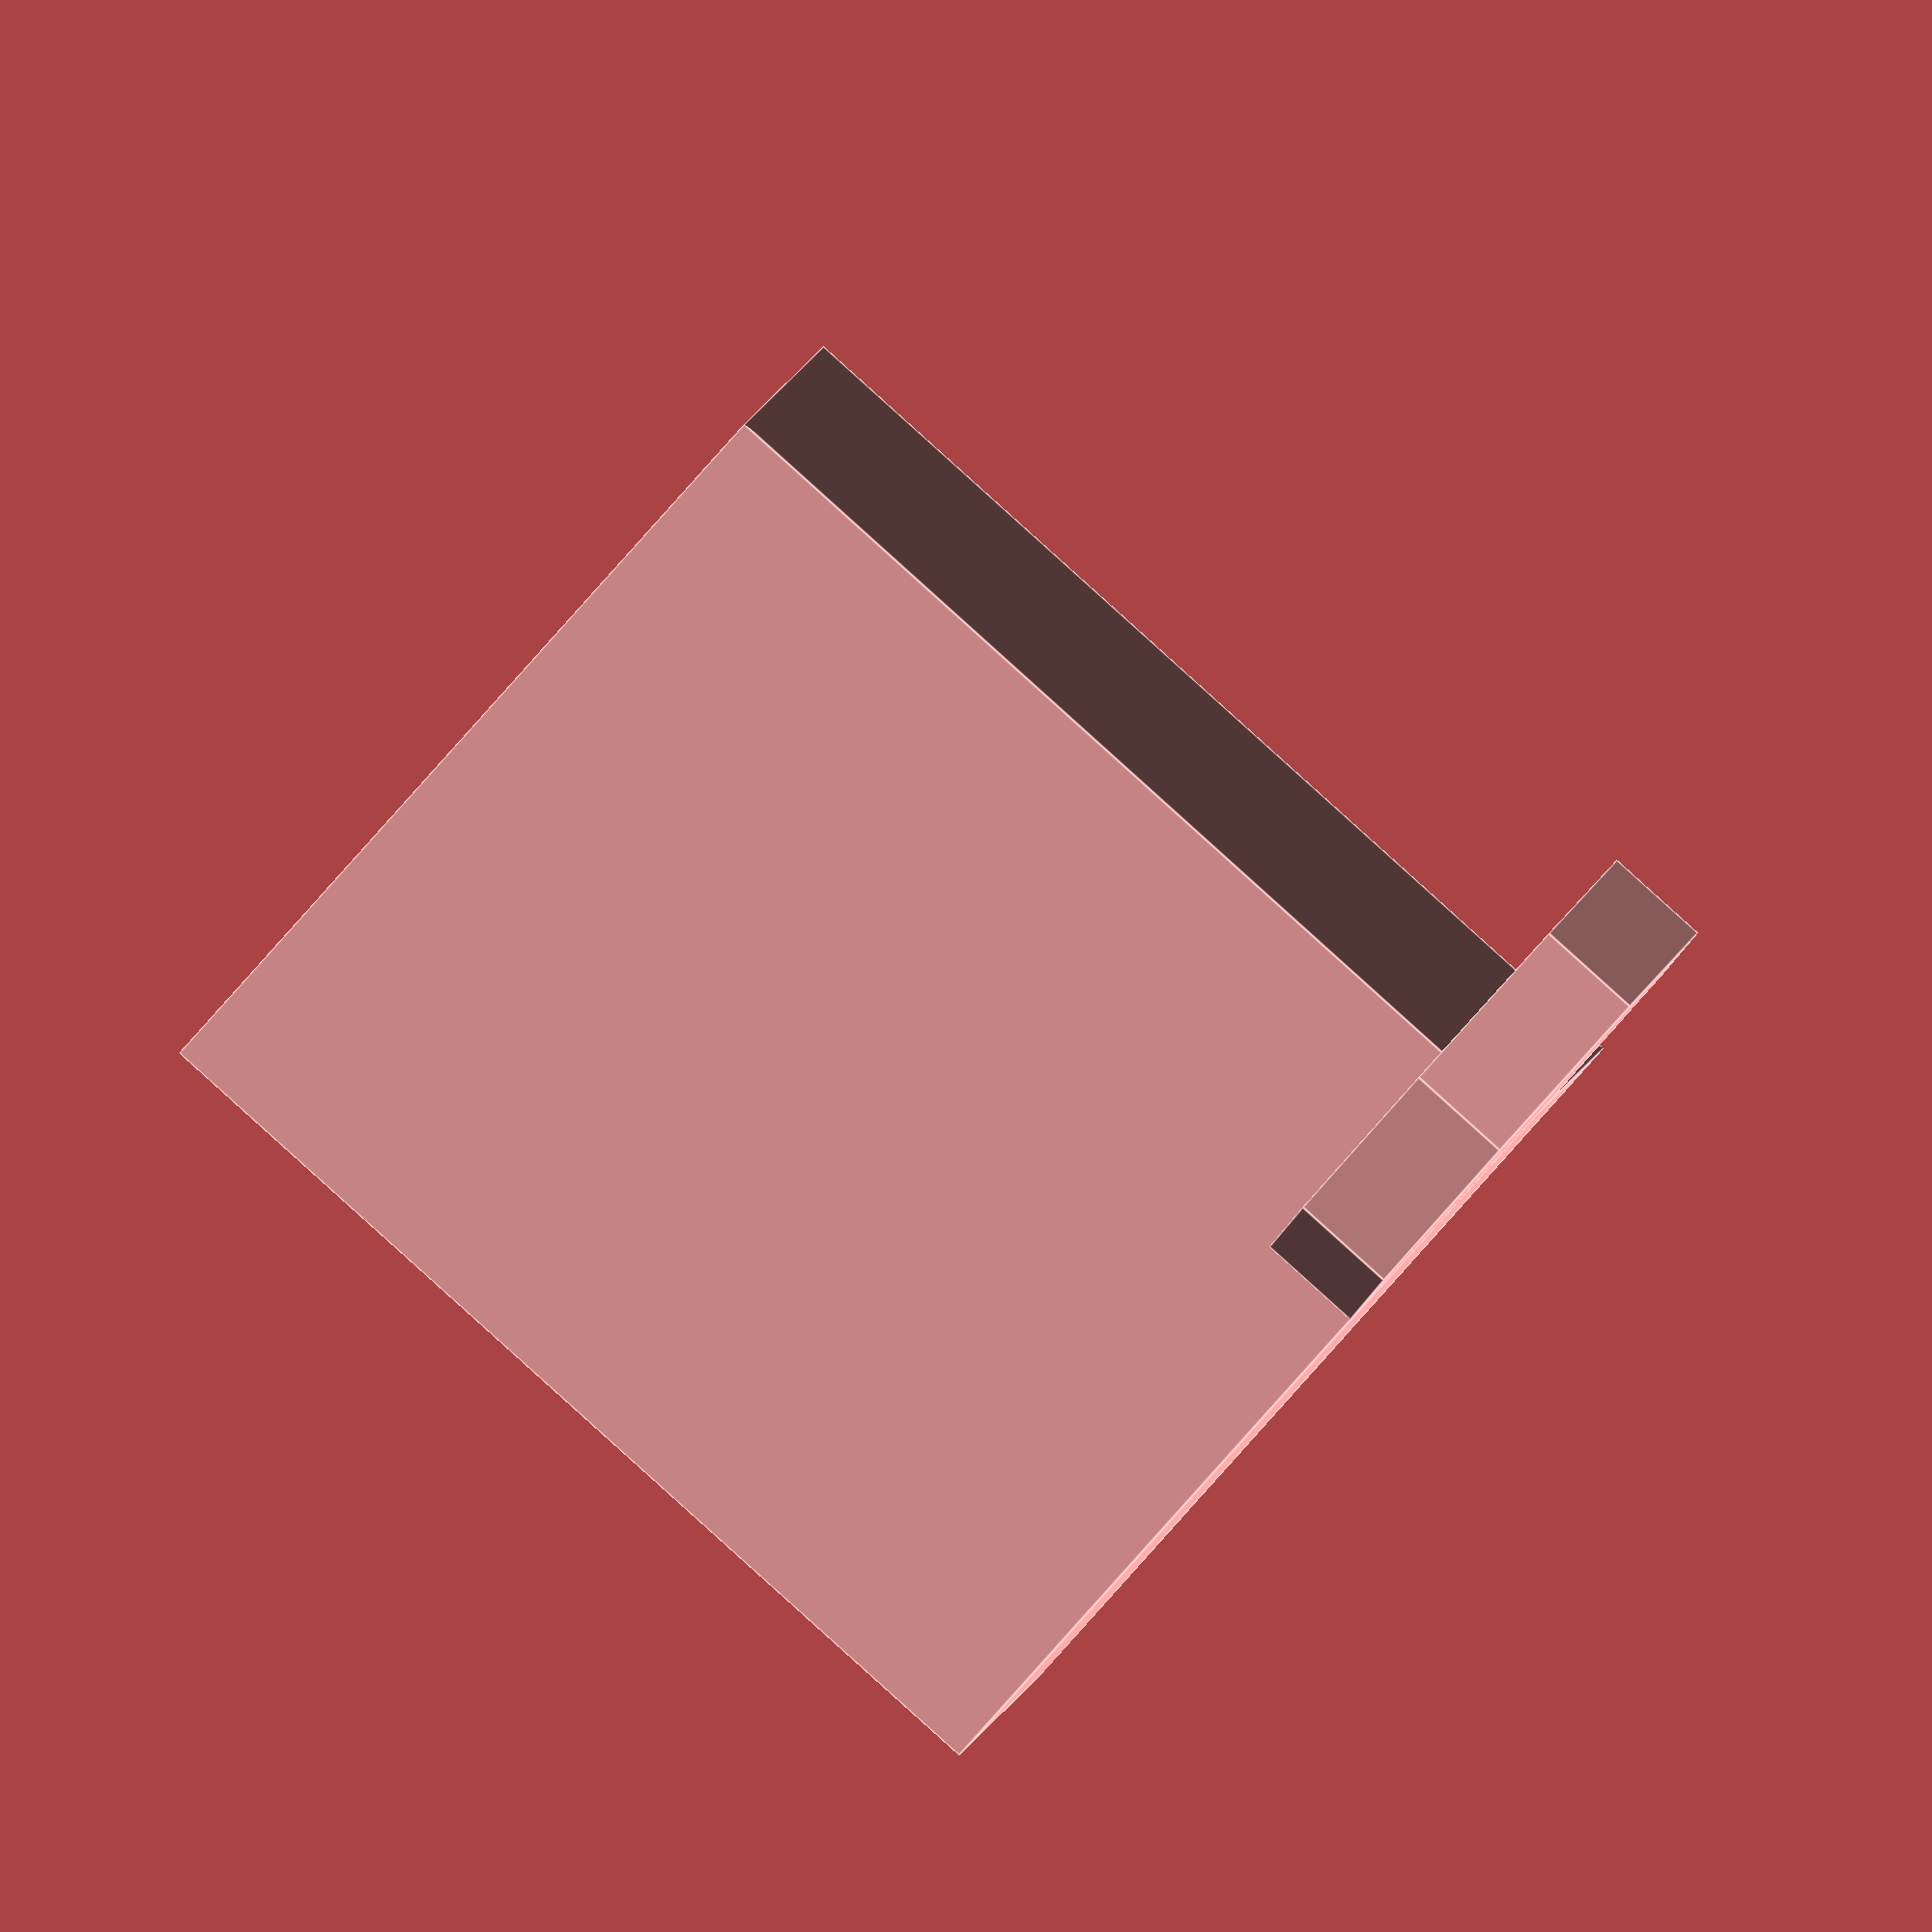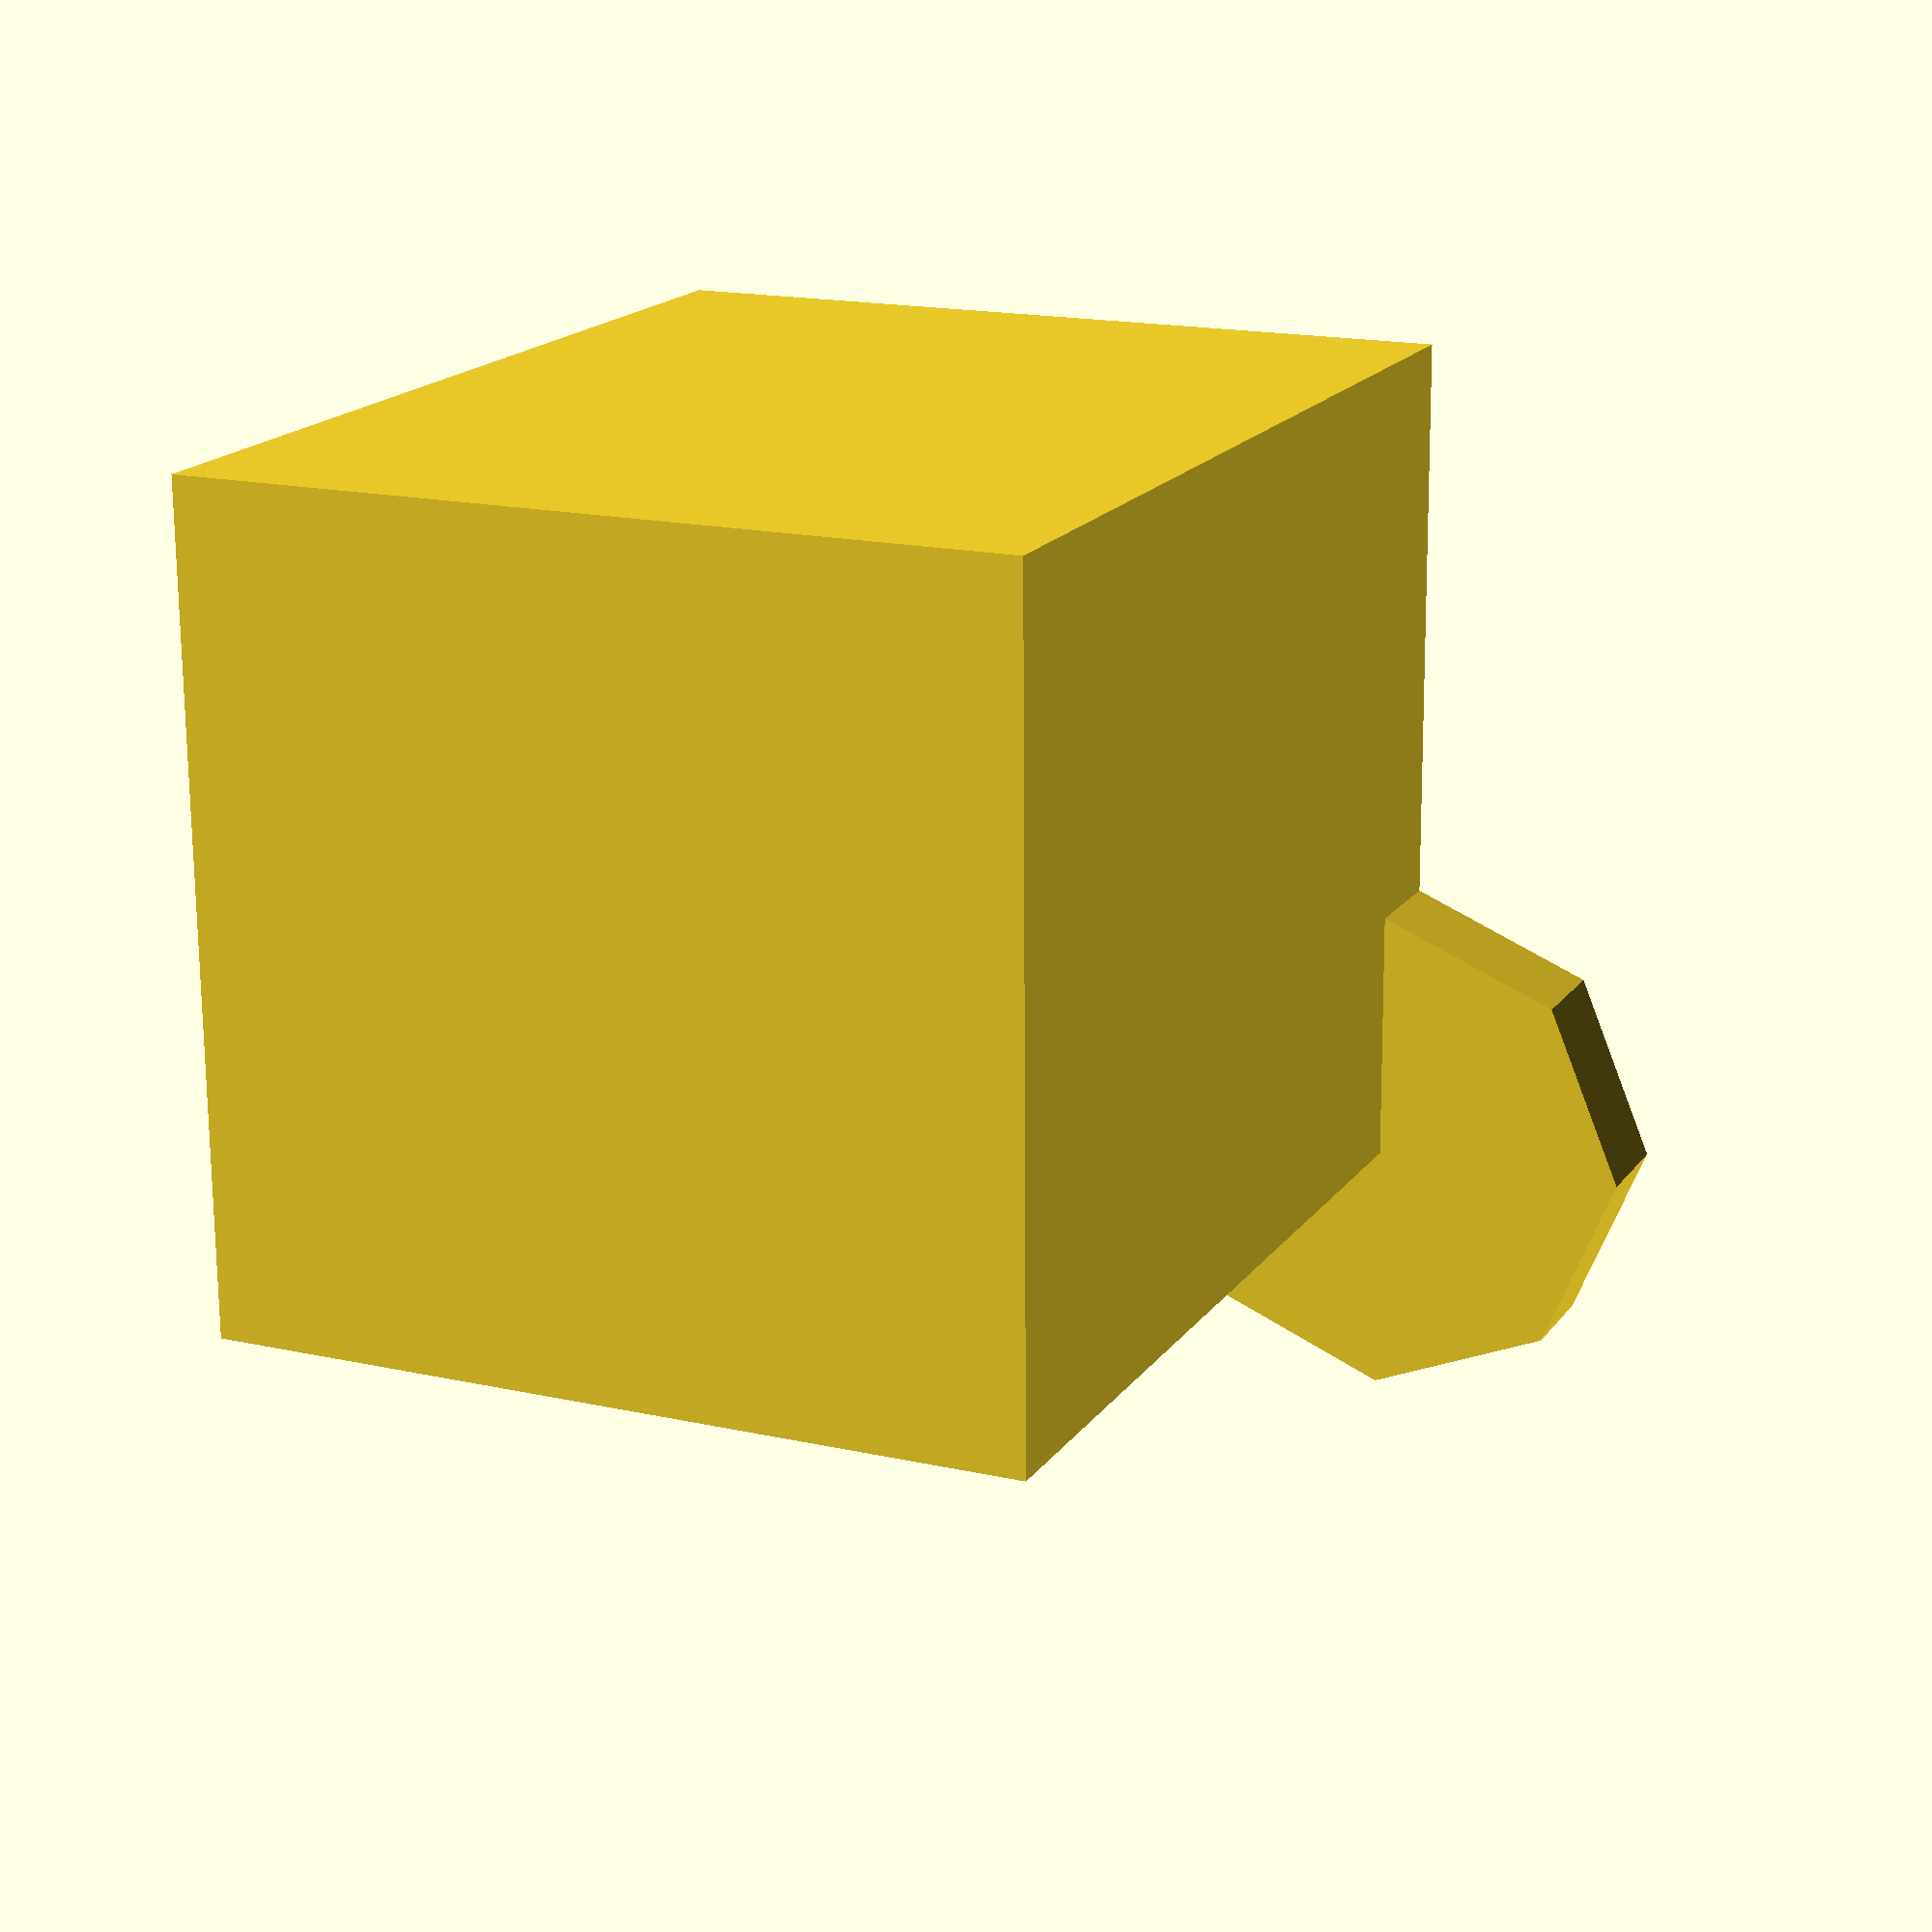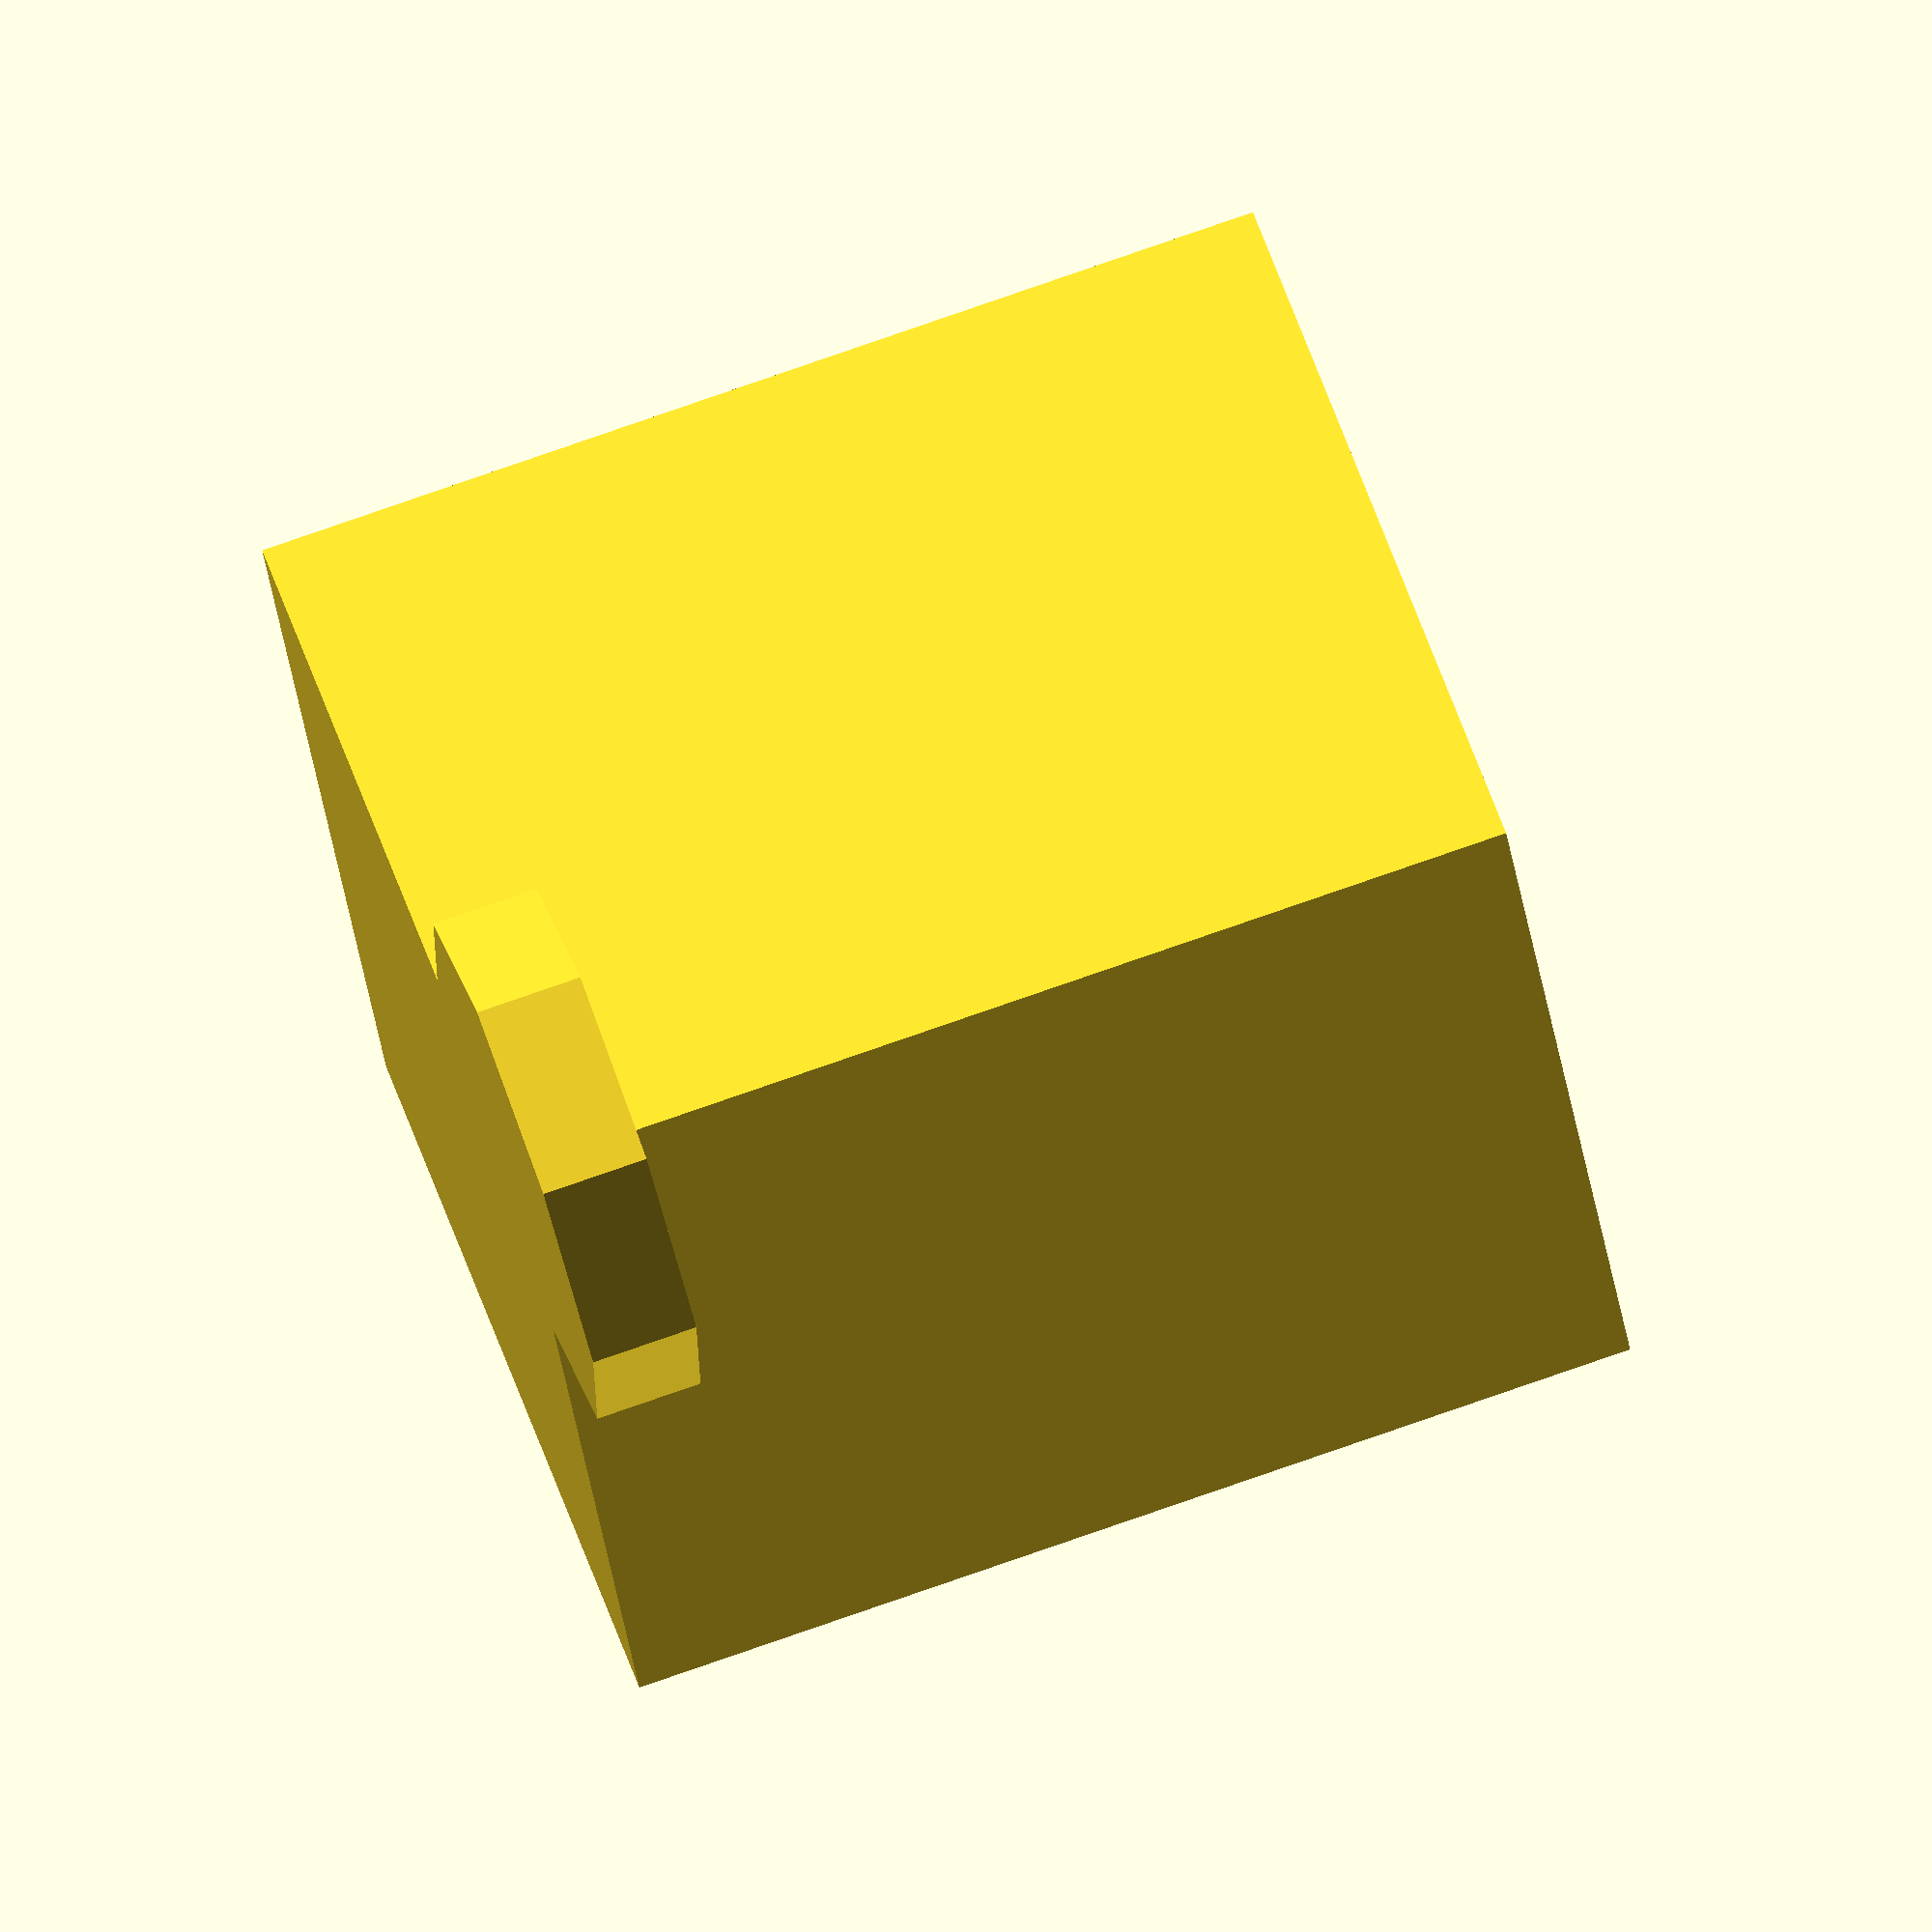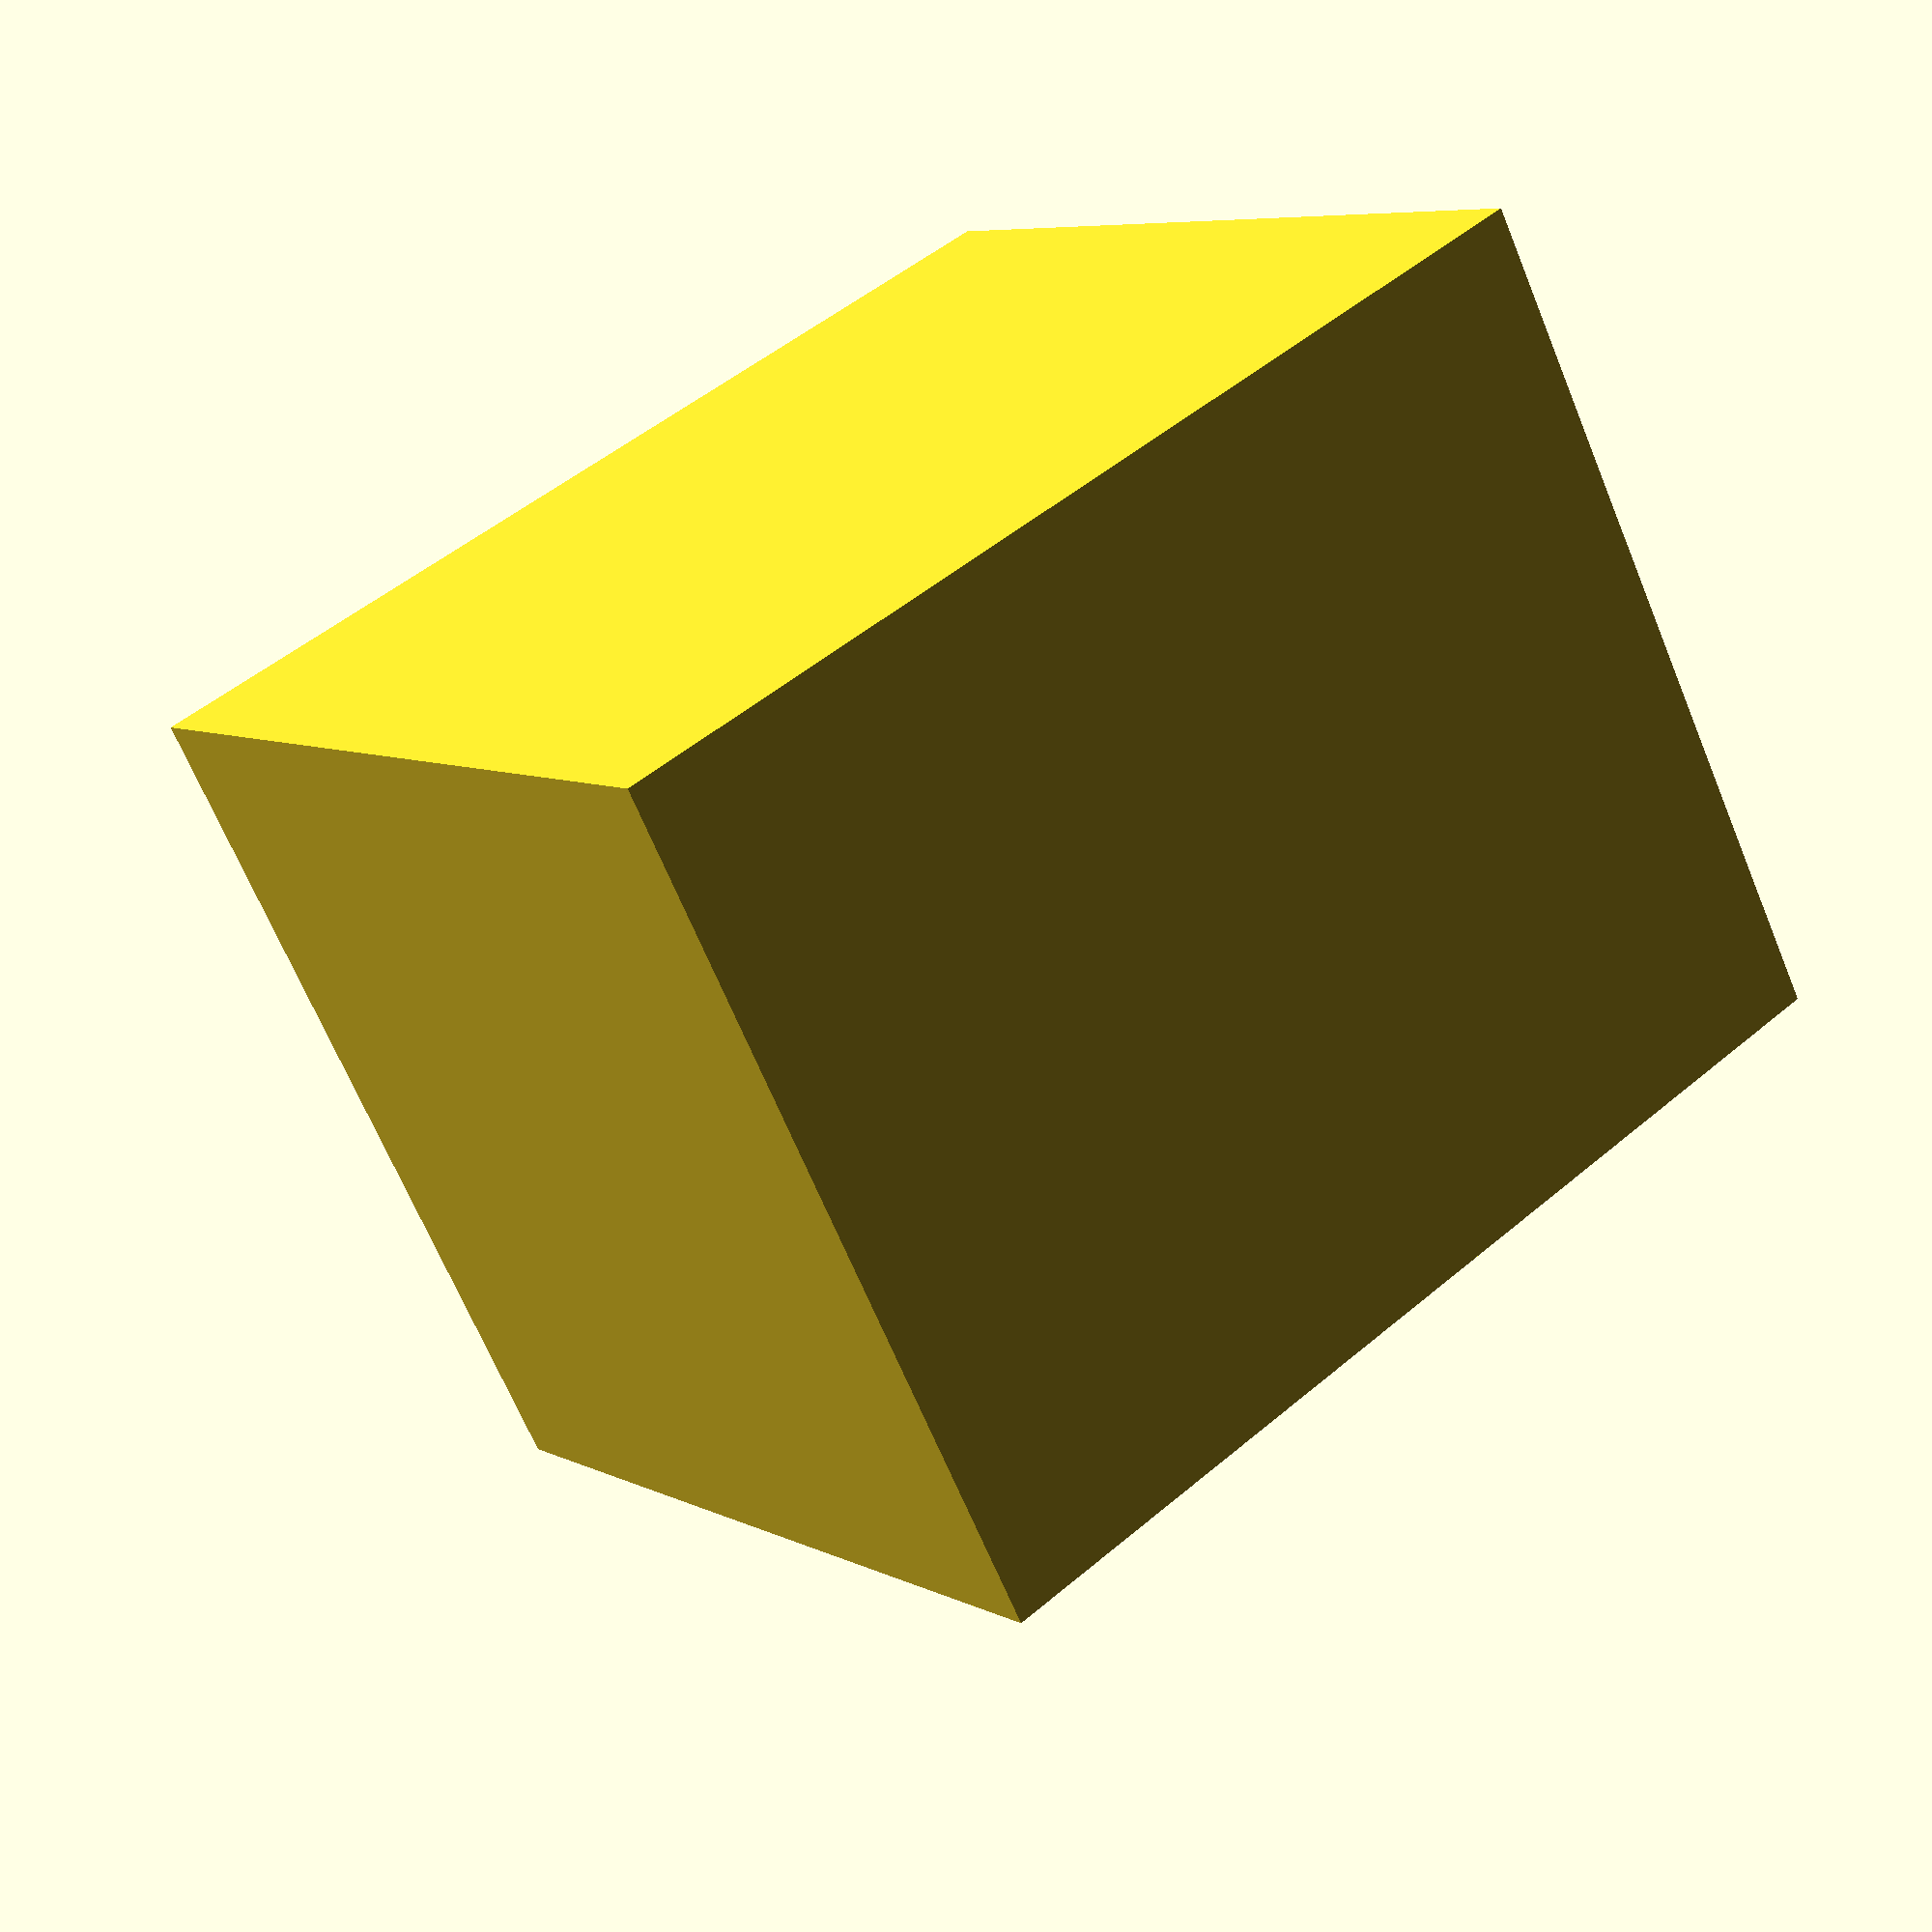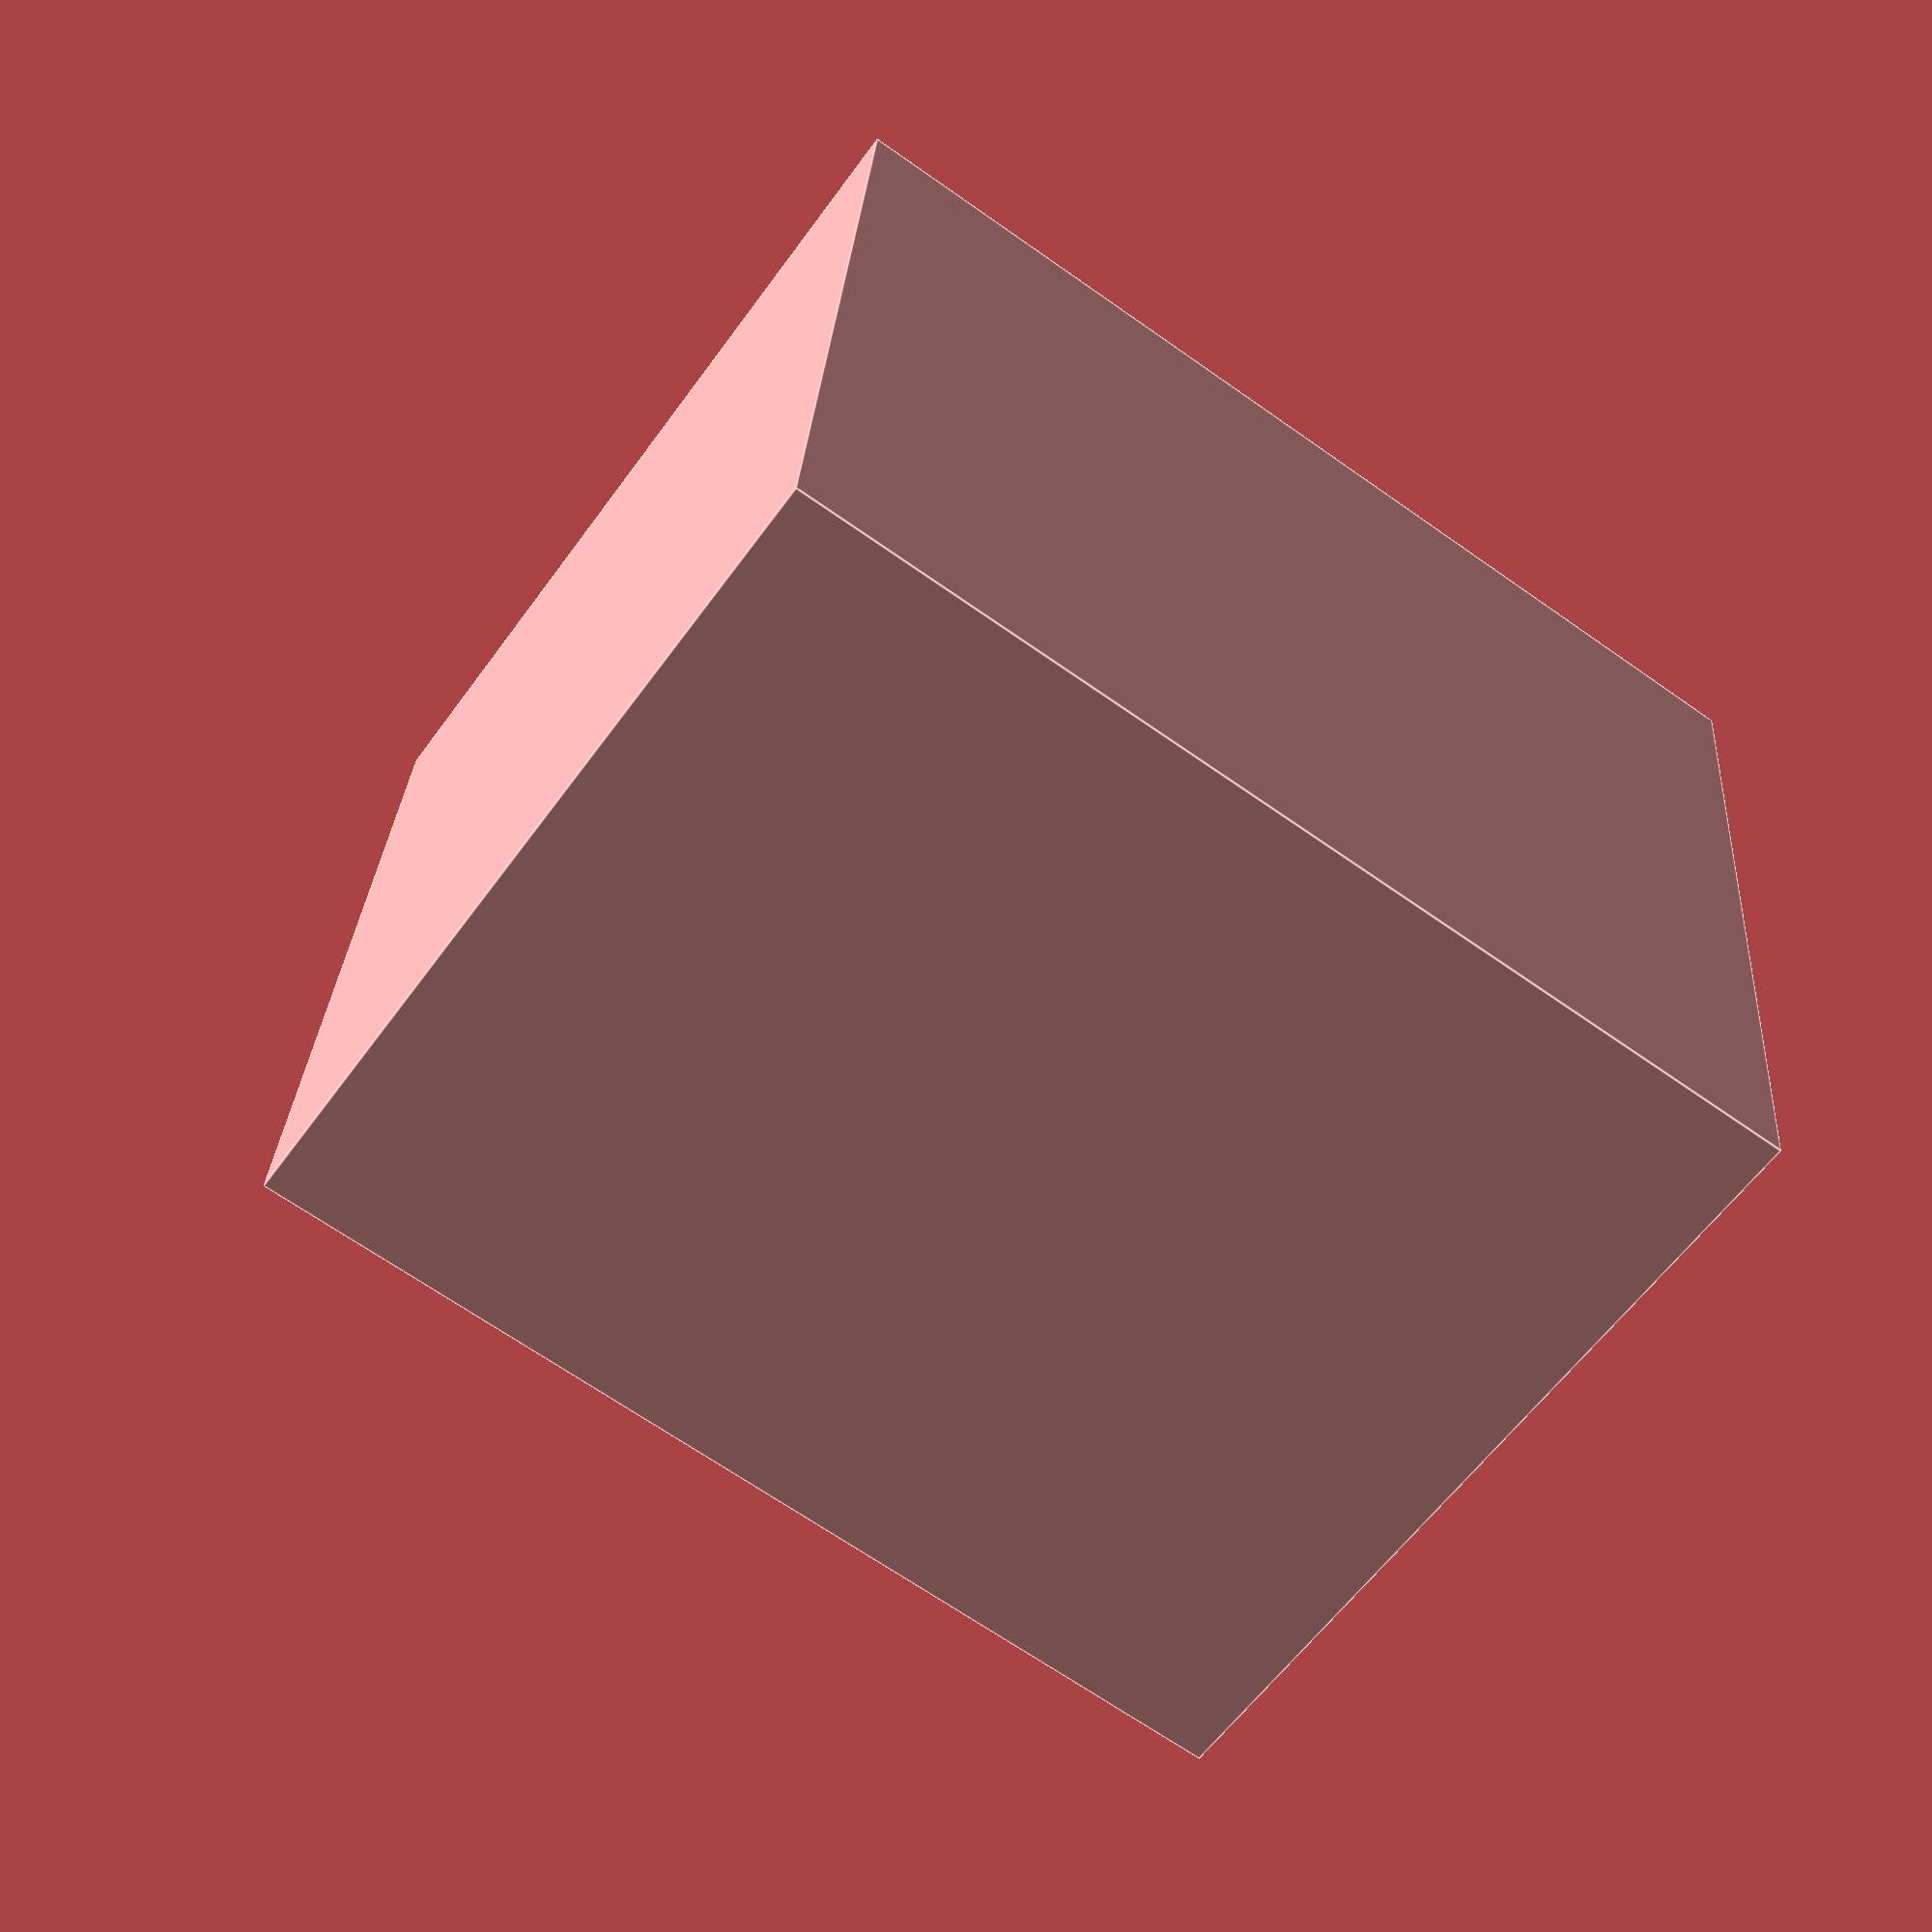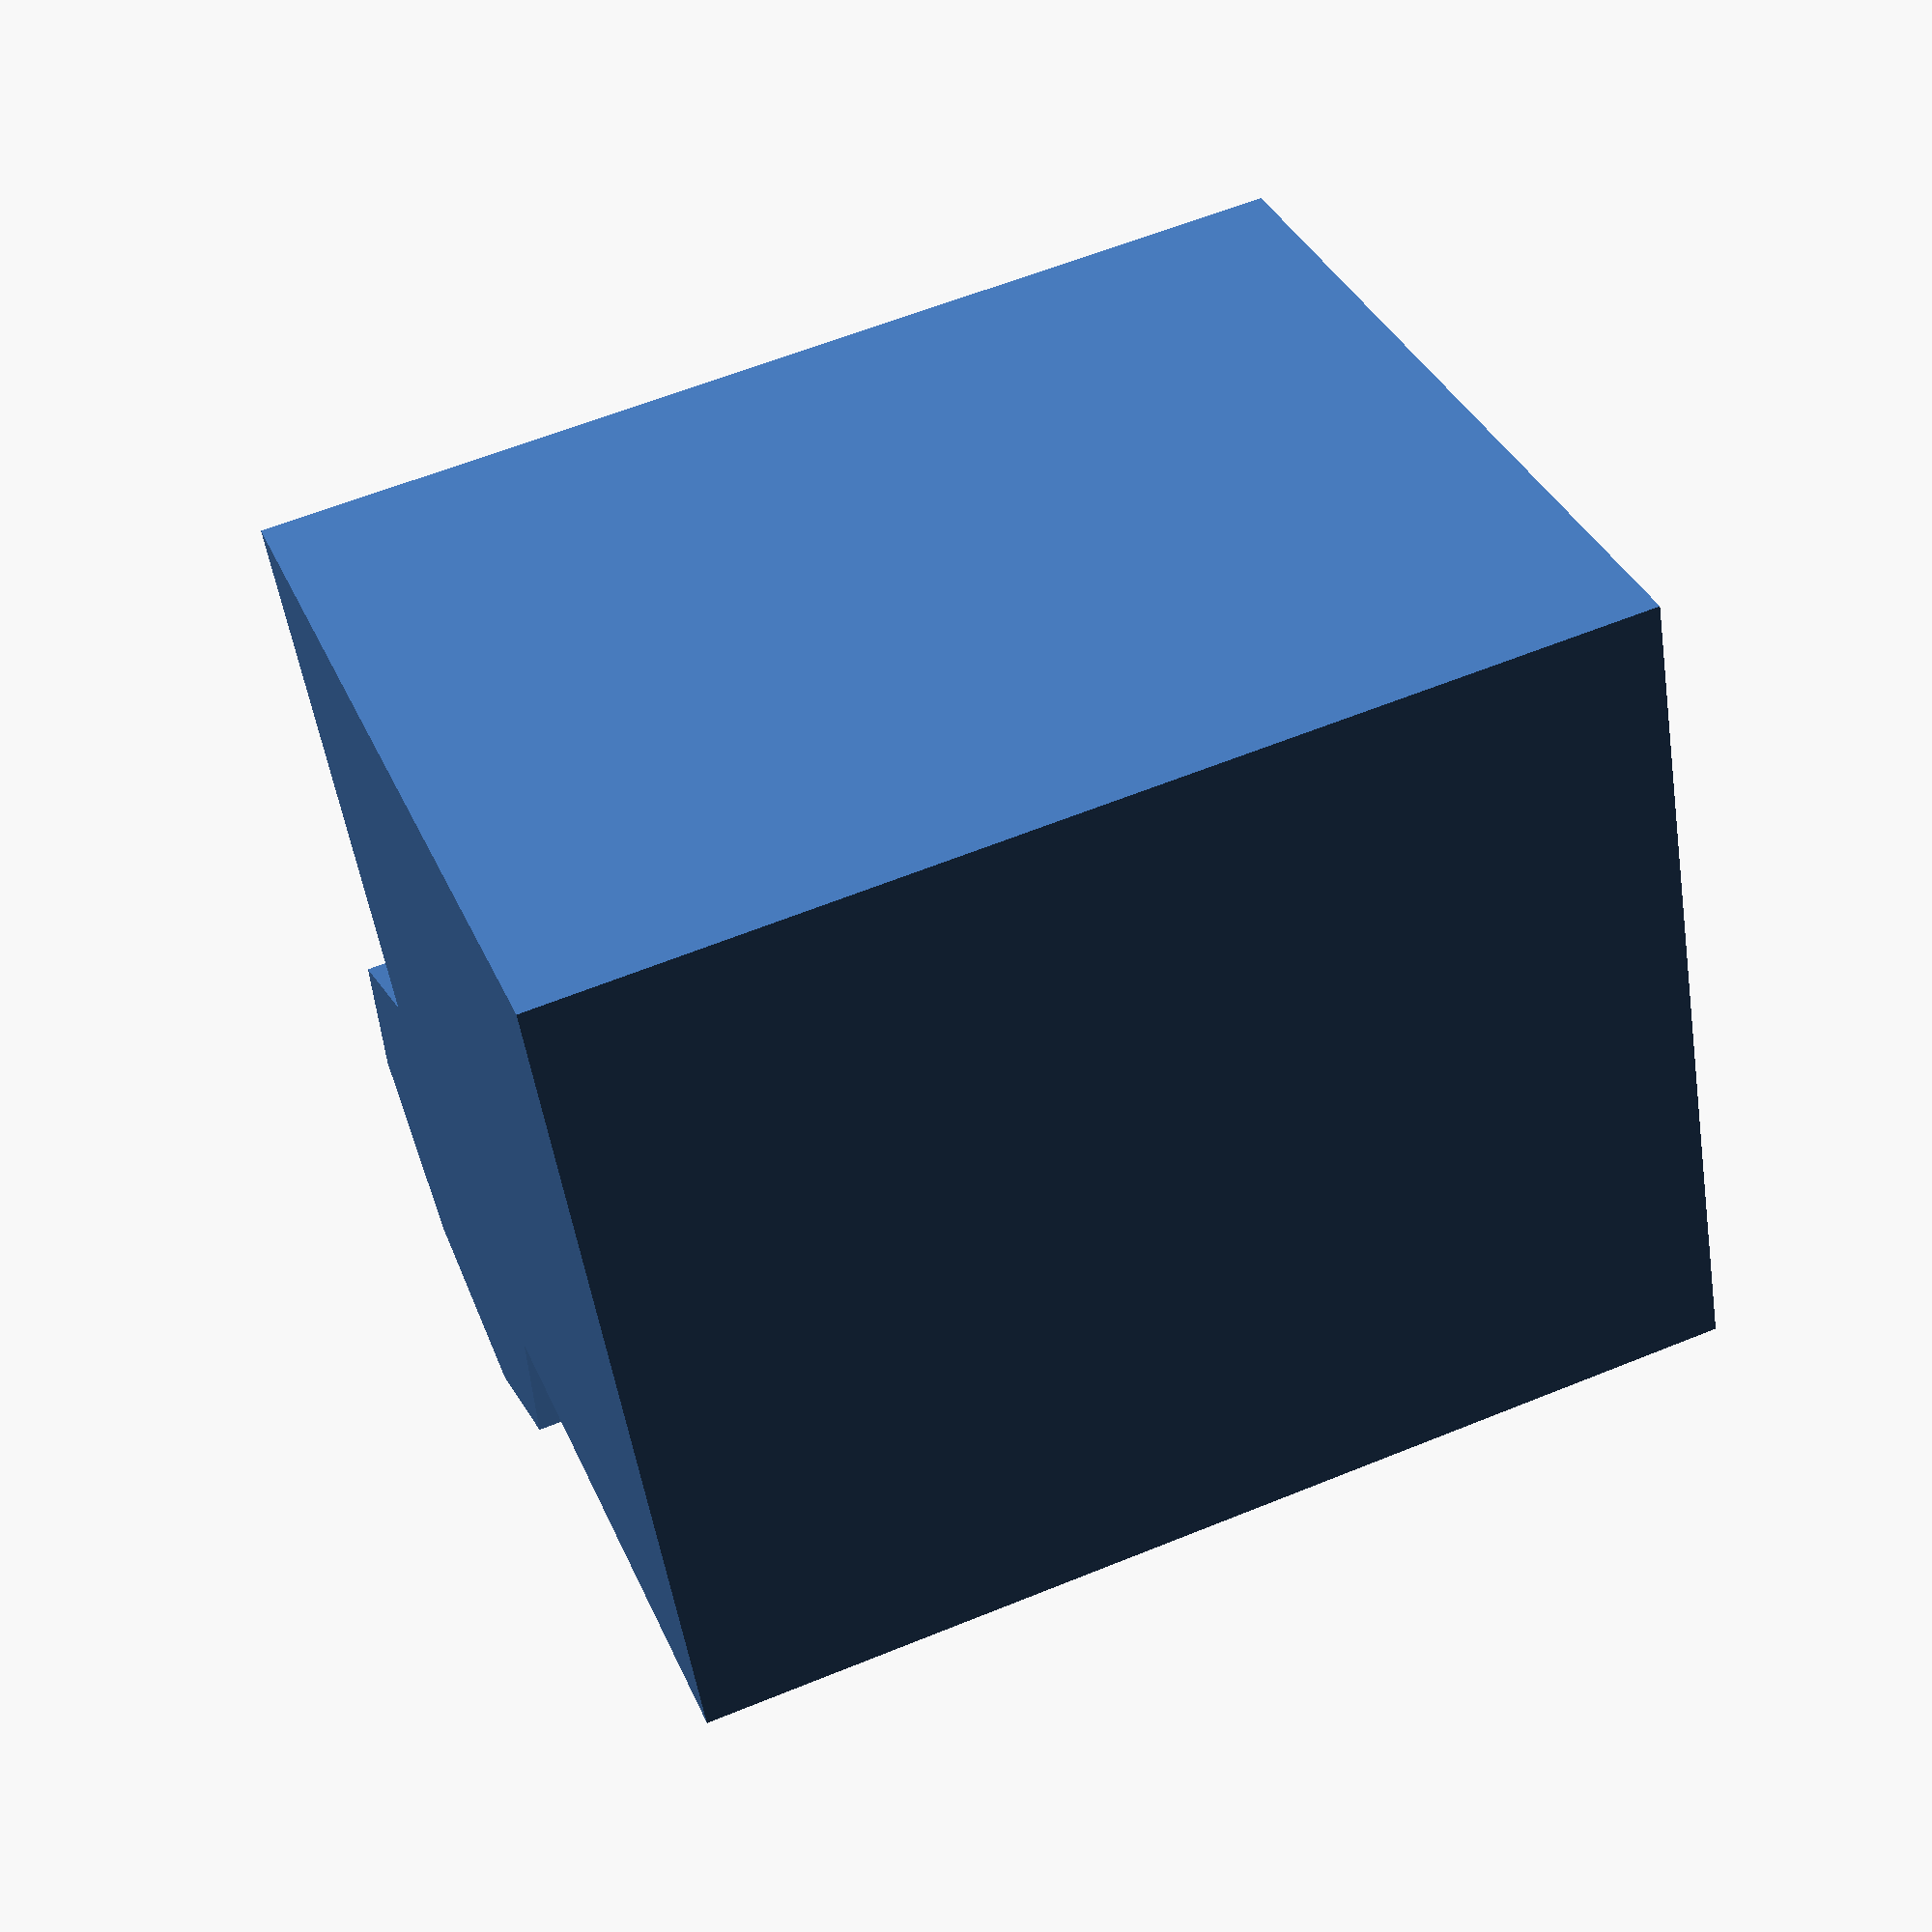
<openscad>
//Lego Wandhalter
//Schritt für Schritt Beispiel für OpenSCAD
//Schritt 1: cube, cylinder

cube([8-0.2,8-0.2,1.2*8]);
cylinder(r=4.8/2,h=1.7,center);

</openscad>
<views>
elev=270.7 azim=98.0 roll=132.0 proj=o view=edges
elev=342.0 azim=269.6 roll=24.4 proj=p view=solid
elev=102.9 azim=296.1 roll=289.3 proj=o view=wireframe
elev=130.6 azim=146.3 roll=133.3 proj=p view=wireframe
elev=65.9 azim=96.2 roll=54.5 proj=p view=edges
elev=300.5 azim=292.9 roll=247.2 proj=p view=wireframe
</views>
